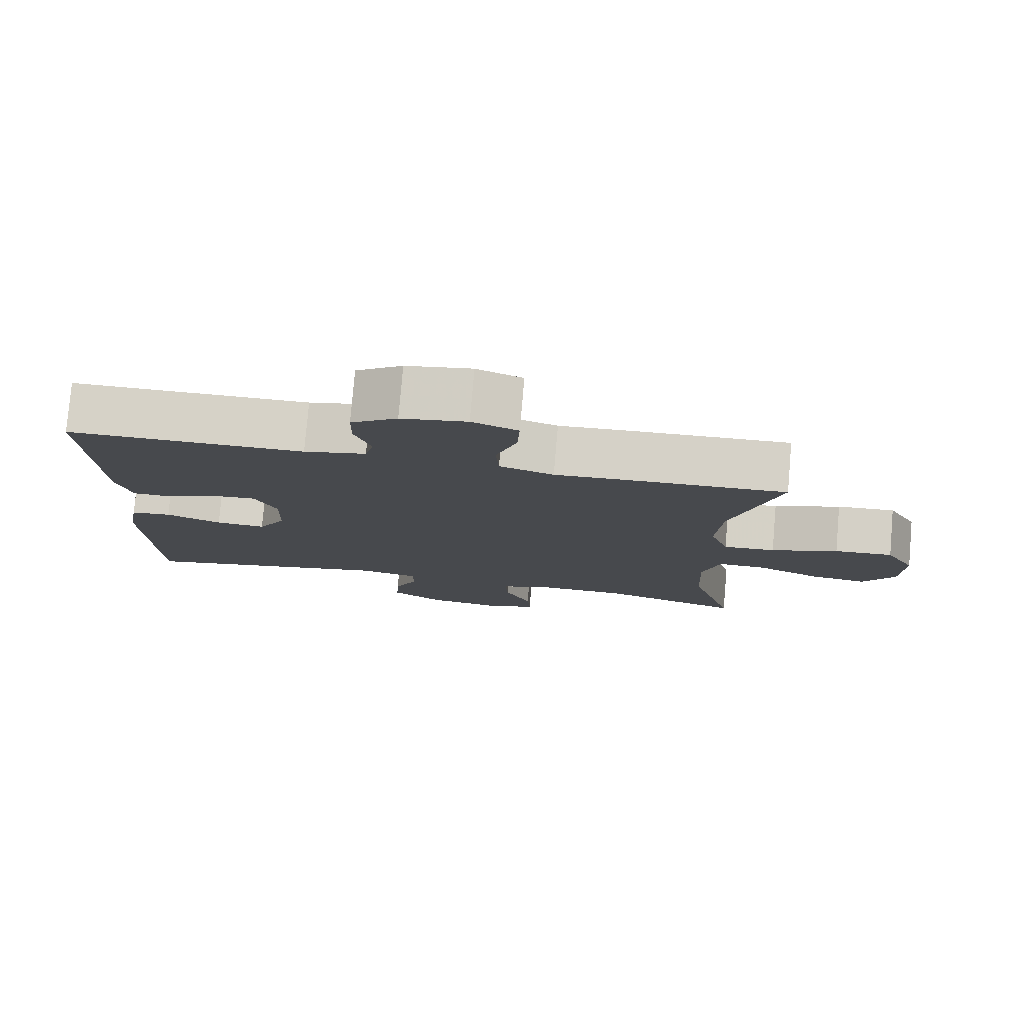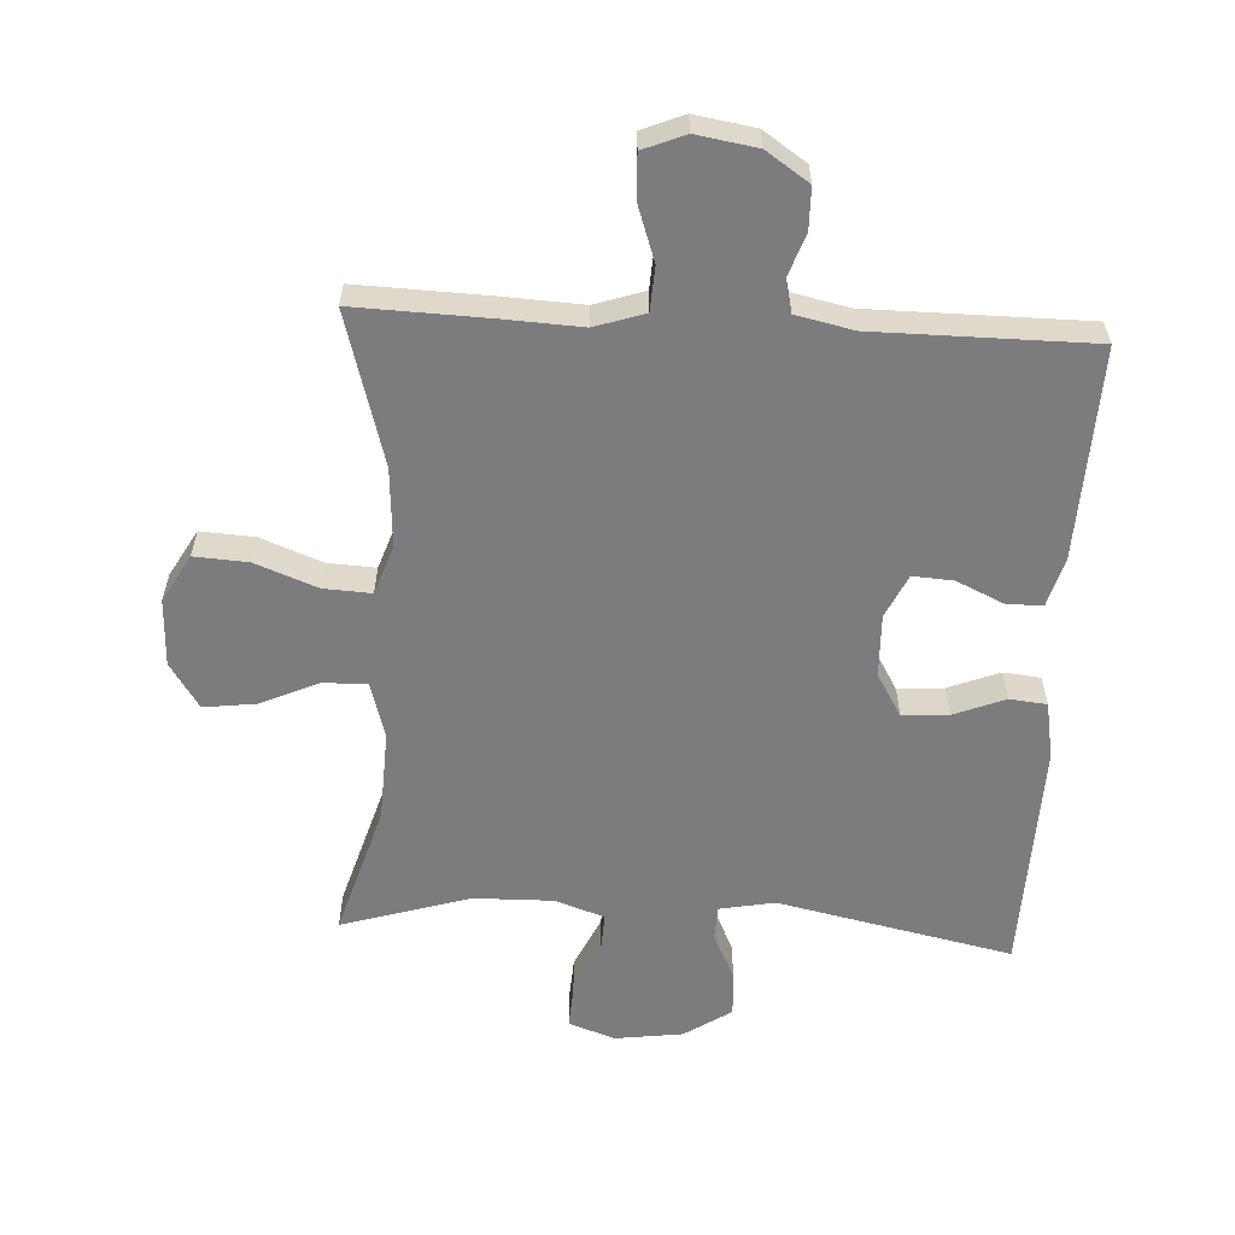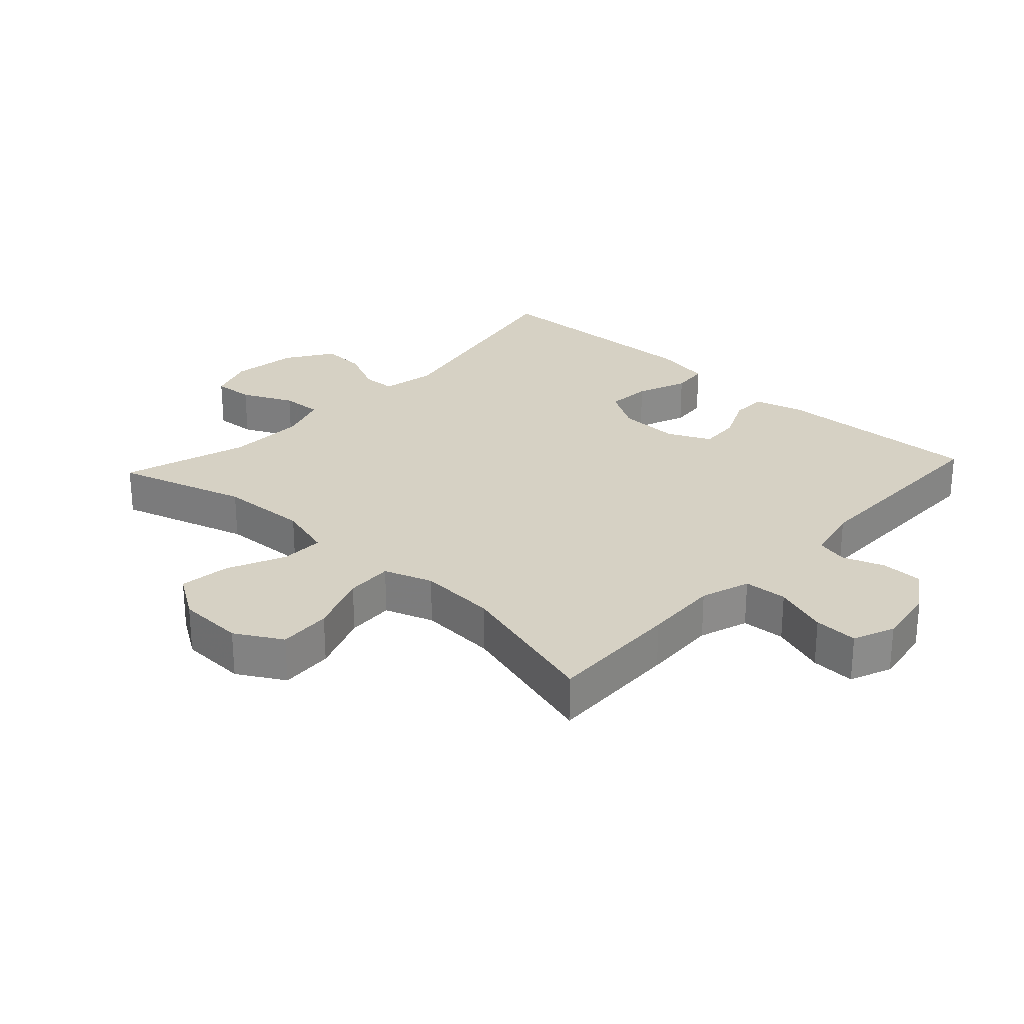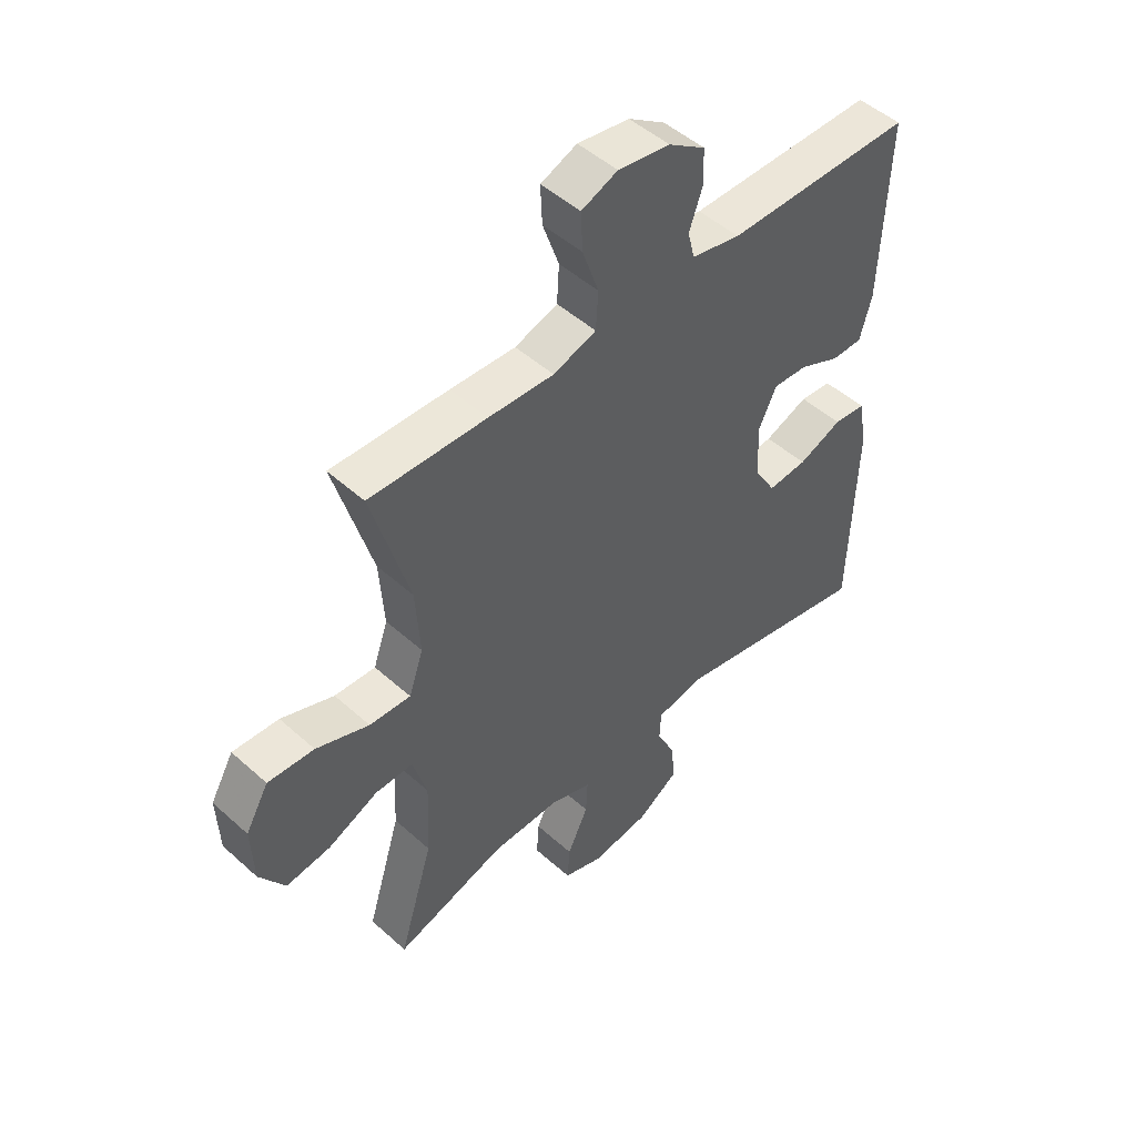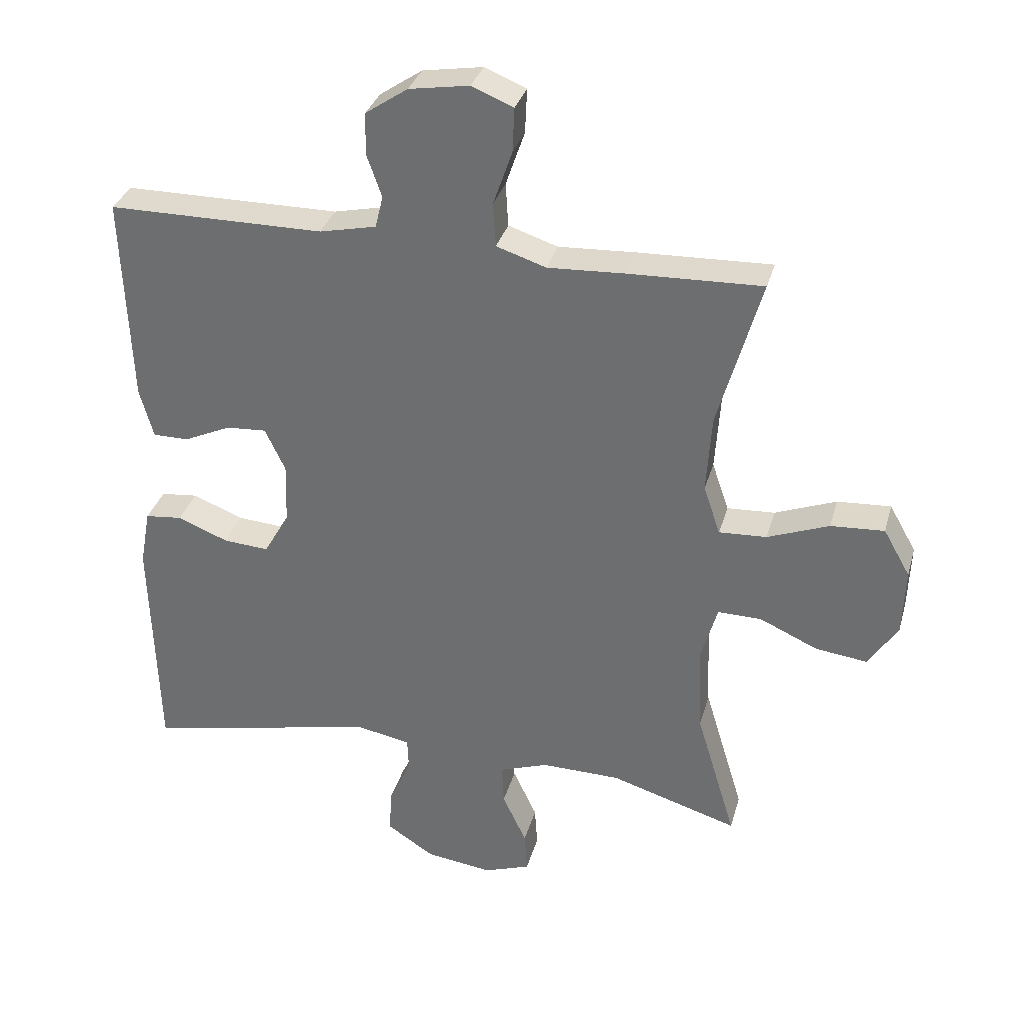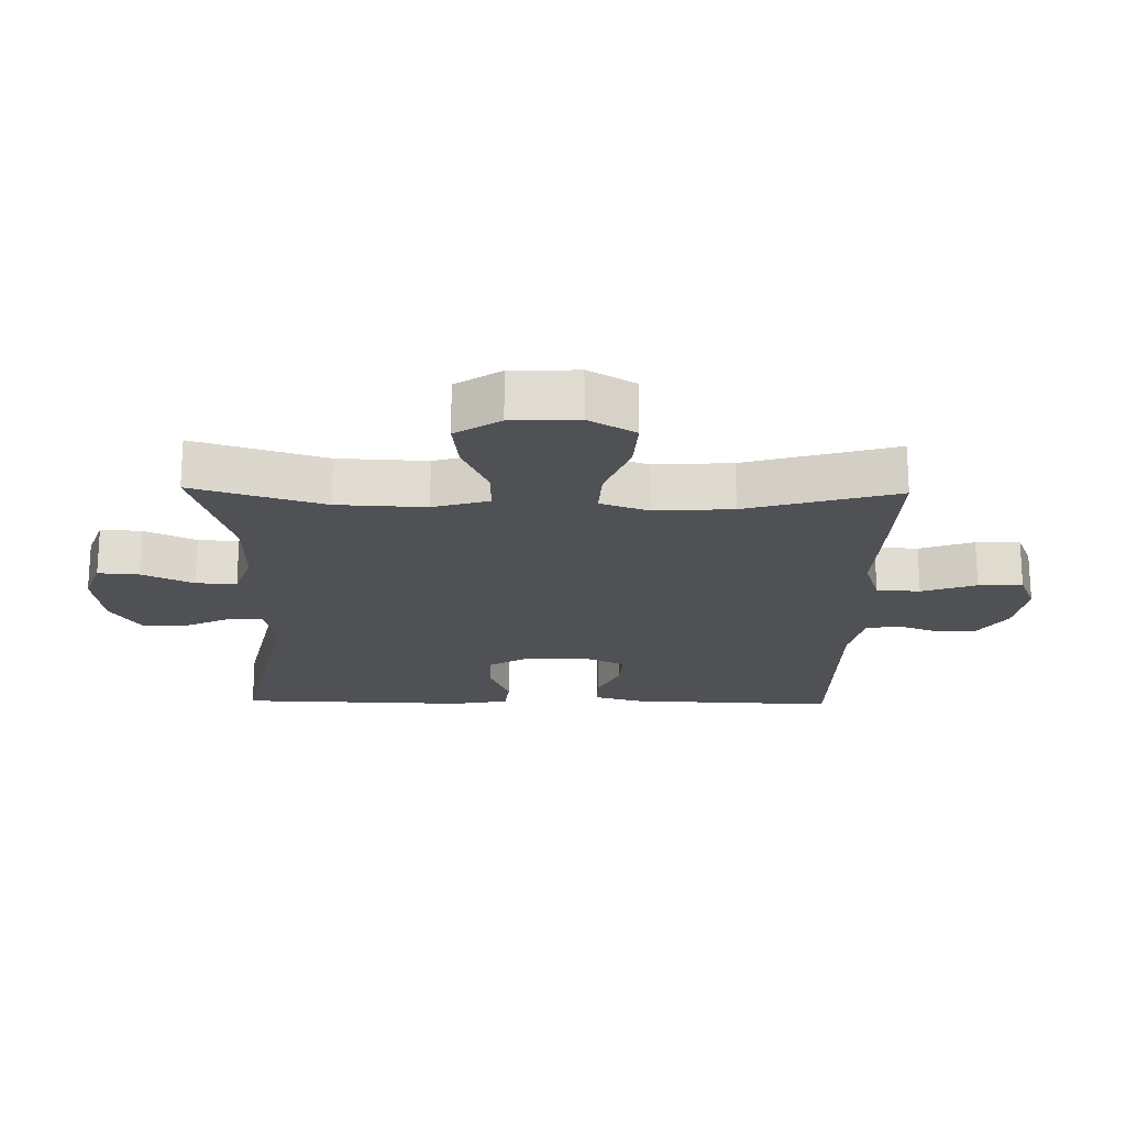
<metadata>
{"format":"obj","ext":"obj","renderer":"f3d","projection":"perspective","resolution":1024,"background":"white","views":[{"elev":78.5,"azim":-175.1,"up":"+Z"},{"elev":-58.9,"azim":-3.1,"up":"+Y"},{"elev":26.7,"azim":-47.2,"up":"+Y"},{"elev":49.2,"azim":-45.2,"up":"+Z"},{"elev":33.0,"azim":-165.0,"up":"+Z"},{"elev":-20.2,"azim":-91.2,"up":"+Y"}]}
</metadata>
<code>
v 0.5 0.07 0.5
v 0.488 0.07 0.179
v 0.467 0.07 0.103
v 0.412 0.07 0.103
v 0.34 0.07 0.136
v 0.278 0.07 0.14
v 0.247 0.07 0.074
v 0.25 0.07 -0.021
v 0.289 0.07 -0.087
v 0.359 0.07 -0.082
v 0.437 0.07 -0.051
v 0.494 0.07 -0.057
v 0.51 0.07 -0.145
v 0.5 0.07 -0.5
v 0.142 0.07 -0.424
v 0.058 0.07 -0.44
v 0.056 0.07 -0.492
v 0.09 0.07 -0.564
v 0.094 0.07 -0.633
v 0.022 0.07 -0.68
v -0.081 0.07 -0.694
v -0.152 0.07 -0.669
v -0.148 0.07 -0.606
v -0.111 0.07 -0.527
v -0.108 0.07 -0.464
v -0.183 0.07 -0.438
v -0.304 0.07 -0.44
v -0.5 0.07 -0.5
v -0.439 0.07 -0.298
v -0.433 0.07 -0.161
v -0.458 0.07 -0.075
v -0.525 0.07 -0.076
v -0.614 0.07 -0.116
v -0.693 0.07 -0.126
v -0.738 0.07 -0.057
v -0.742 0.07 0.046
v -0.701 0.07 0.118
v -0.619 0.07 0.113
v -0.525 0.07 0.077
v -0.452 0.07 0.073
v -0.426 0.07 0.148
v -0.434 0.07 0.268
v -0.5 0.07 0.5
v -0.293 0.07 0.493
v -0.177 0.07 0.487
v -0.101 0.07 0.512
v -0.097 0.07 0.579
v -0.126 0.07 0.663
v -0.129 0.07 0.731
v -0.065 0.07 0.757
v 0.027 0.07 0.742
v 0.092 0.07 0.698
v 0.093 0.07 0.634
v 0.07 0.07 0.569
v 0.082 0.07 0.52
v 0.169 0.07 0.501
v 0.5 0 0.5
v 0.488 0 0.179
v 0.467 0 0.103
v 0.412 0 0.103
v 0.34 0 0.136
v 0.278 0 0.14
v 0.247 0 0.074
v 0.25 0 -0.021
v 0.289 0 -0.087
v 0.359 0 -0.082
v 0.437 0 -0.051
v 0.494 0 -0.057
v 0.51 0 -0.145
v 0.5 0 -0.5
v 0.142 0 -0.424
v 0.058 0 -0.44
v 0.056 0 -0.492
v 0.09 0 -0.564
v 0.094 0 -0.633
v 0.022 0 -0.68
v -0.081 0 -0.694
v -0.152 0 -0.669
v -0.148 0 -0.606
v -0.111 0 -0.527
v -0.108 0 -0.464
v -0.183 0 -0.438
v -0.304 0 -0.44
v -0.5 0 -0.5
v -0.439 0 -0.298
v -0.433 0 -0.161
v -0.458 0 -0.075
v -0.525 0 -0.076
v -0.614 0 -0.116
v -0.693 0 -0.126
v -0.738 0 -0.057
v -0.742 0 0.046
v -0.701 0 0.118
v -0.619 0 0.113
v -0.525 0 0.077
v -0.452 0 0.073
v -0.426 0 0.148
v -0.434 0 0.268
v -0.5 0 0.5
v -0.293 0 0.493
v -0.177 0 0.487
v -0.101 0 0.512
v -0.097 0 0.579
v -0.126 0 0.663
v -0.129 0 0.731
v -0.065 0 0.757
v 0.027 0 0.742
v 0.092 0 0.698
v 0.093 0 0.634
v 0.07 0 0.569
v 0.082 0 0.52
v 0.169 0 0.501
f 52 53 54
f 51 52 54
f 50 51 54
f 49 50 54
f 48 49 54
f 47 48 54
f 46 47 54 55
f 45 46 55 56
f 42 43 44 45
f 56 1 2
f 45 56 2
f 42 45 2
f 41 42 2
f 37 38 39
f 36 37 39
f 35 36 39
f 34 35 39
f 33 34 39
f 32 33 39
f 31 32 39 40
f 30 31 40 41
f 27 28 29
f 26 27 29 30
f 25 26 30 41
f 22 23 24
f 21 22 24
f 20 21 24
f 19 20 24
f 18 19 24
f 17 18 24
f 16 17 24 25
f 15 16 25 41
f 13 14 15
f 12 13 15
f 11 12 15
f 10 11 15
f 9 10 15
f 8 9 15 41
f 2 3 4 5
f 2 5 6
f 41 2 6
f 7 8 41
f 6 7 41
f 110 109 108
f 110 108 107
f 110 107 106
f 110 106 105
f 110 105 104
f 110 104 103
f 111 110 103 102
f 112 111 102 101
f 101 100 99 98
f 58 57 112
f 58 112 101
f 58 101 98
f 58 98 97
f 95 94 93
f 95 93 92
f 95 92 91
f 95 91 90
f 95 90 89
f 95 89 88
f 96 95 88 87
f 97 96 87 86
f 85 84 83
f 86 85 83 82
f 97 86 82 81
f 80 79 78
f 80 78 77
f 80 77 76
f 80 76 75
f 80 75 74
f 80 74 73
f 81 80 73 72
f 97 81 72 71
f 71 70 69
f 71 69 68
f 71 68 67
f 71 67 66
f 71 66 65
f 97 71 65 64
f 61 60 59 58
f 62 61 58
f 62 58 97
f 97 64 63
f 97 63 62
f 1 57 58 2
f 2 58 59 3
f 3 59 60 4
f 4 60 61 5
f 5 61 62 6
f 6 62 63 7
f 7 63 64 8
f 8 64 65 9
f 9 65 66 10
f 10 66 67 11
f 11 67 68 12
f 12 68 69 13
f 13 69 70 14
f 14 70 71 15
f 15 71 72 16
f 16 72 73 17
f 17 73 74 18
f 18 74 75 19
f 19 75 76 20
f 20 76 77 21
f 21 77 78 22
f 22 78 79 23
f 23 79 80 24
f 24 80 81 25
f 25 81 82 26
f 26 82 83 27
f 27 83 84 28
f 28 84 85 29
f 29 85 86 30
f 30 86 87 31
f 31 87 88 32
f 32 88 89 33
f 33 89 90 34
f 34 90 91 35
f 35 91 92 36
f 36 92 93 37
f 37 93 94 38
f 38 94 95 39
f 39 95 96 40
f 40 96 97 41
f 41 97 98 42
f 42 98 99 43
f 43 99 100 44
f 44 100 101 45
f 45 101 102 46
f 46 102 103 47
f 47 103 104 48
f 48 104 105 49
f 49 105 106 50
f 50 106 107 51
f 51 107 108 52
f 52 108 109 53
f 53 109 110 54
f 54 110 111 55
f 55 111 112 56
f 56 112 57 1

</code>
